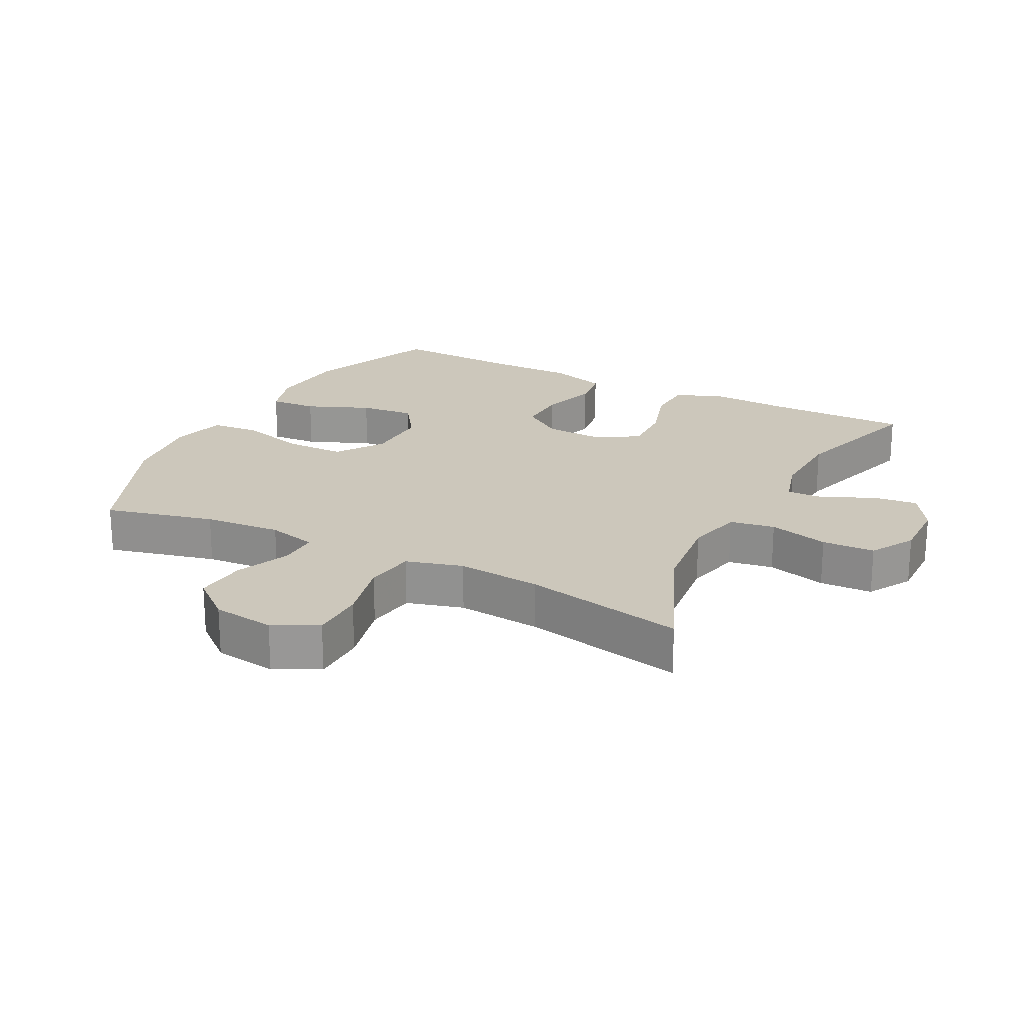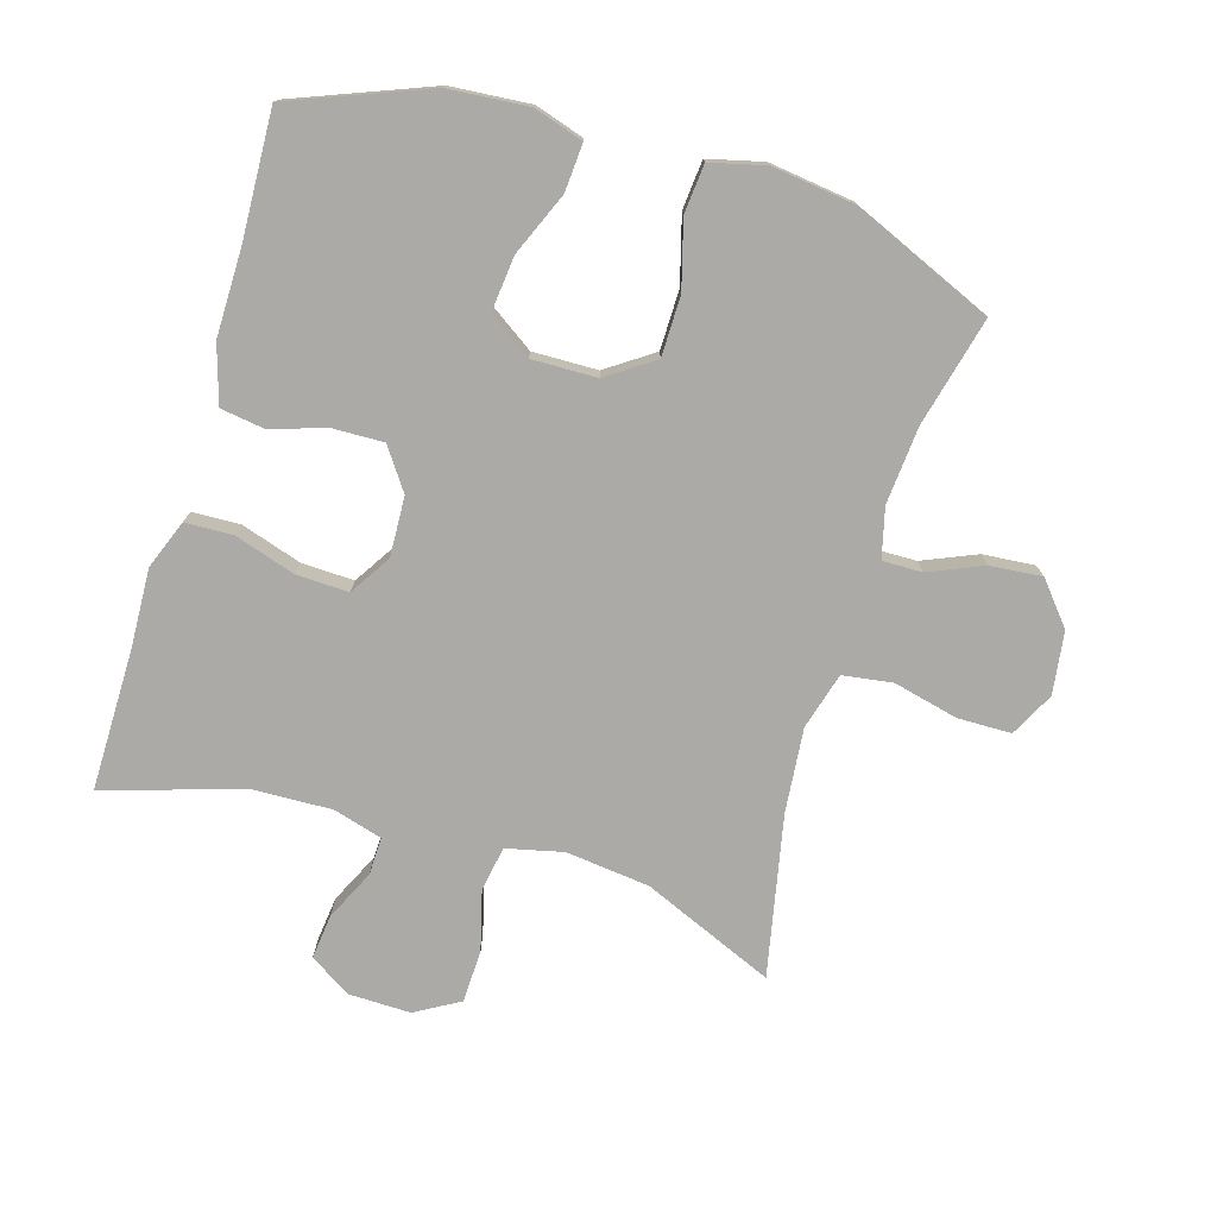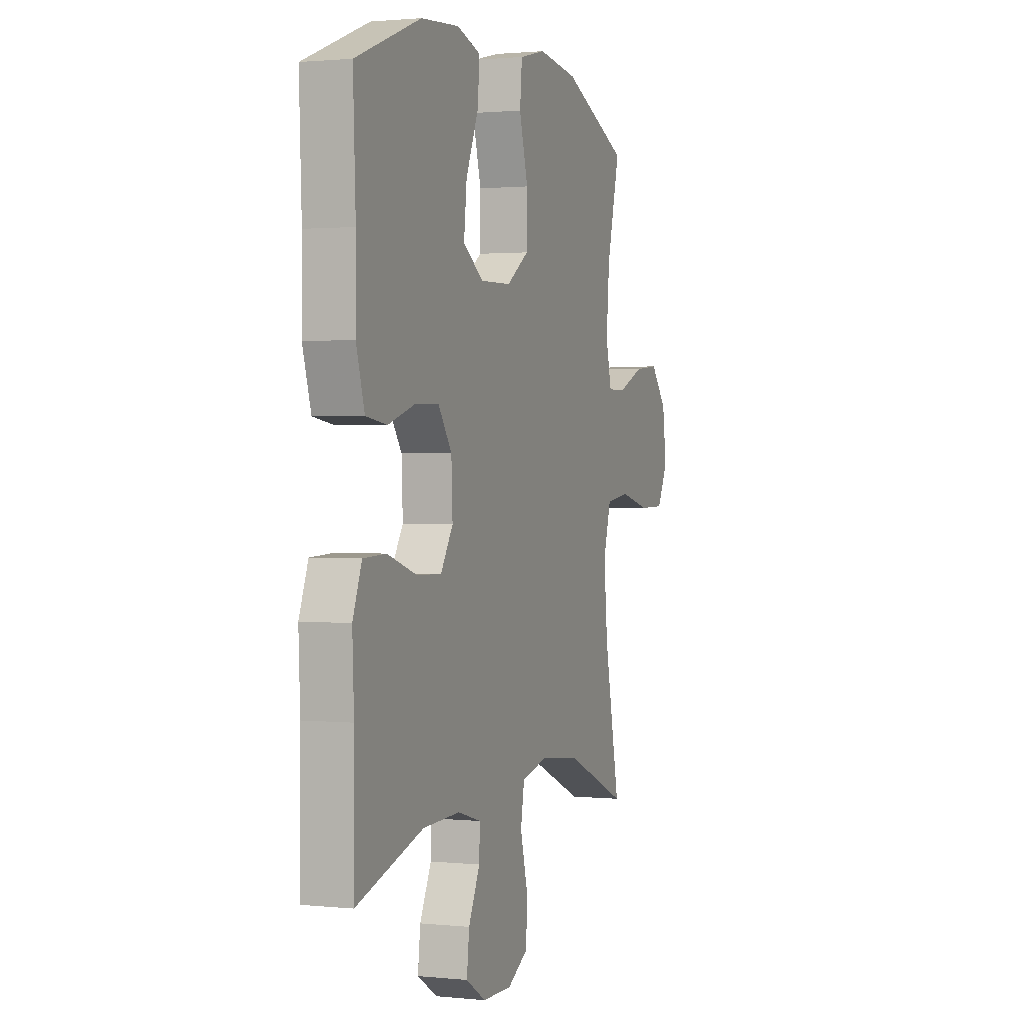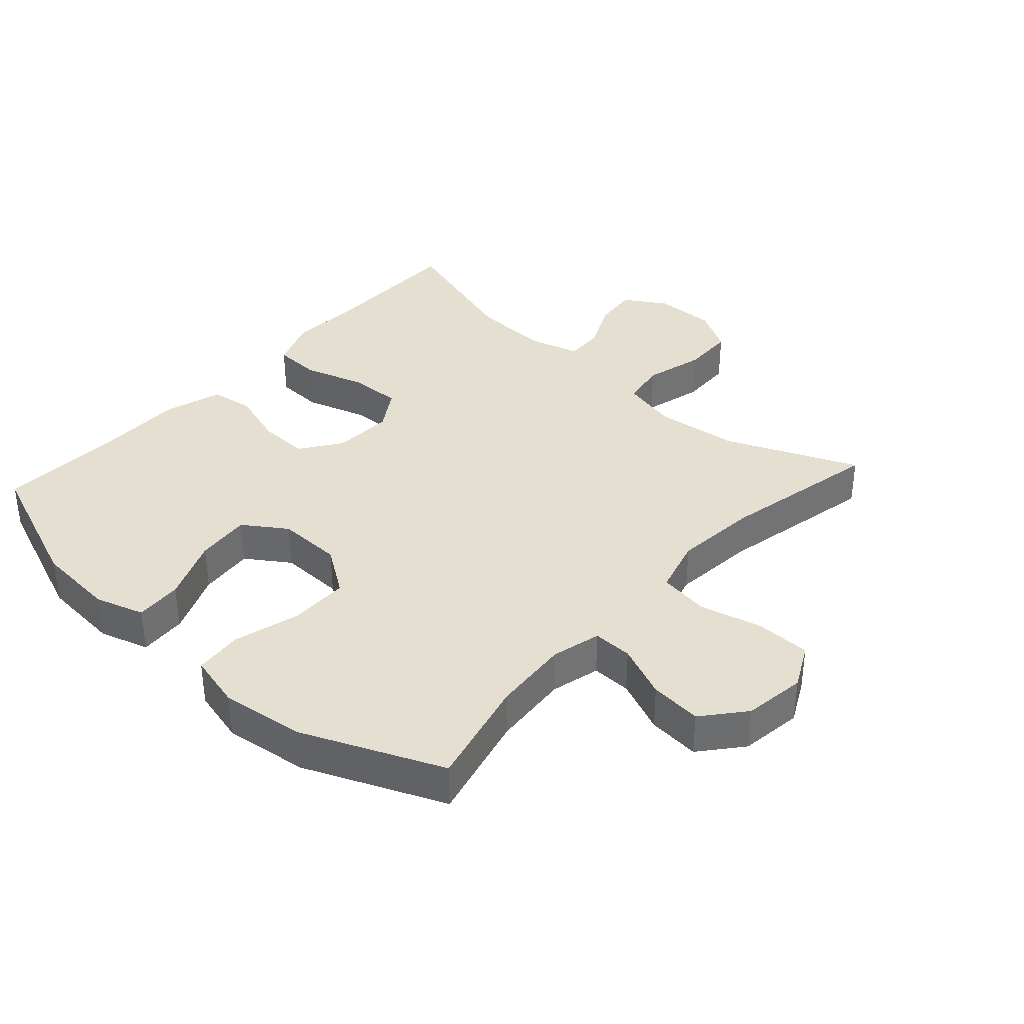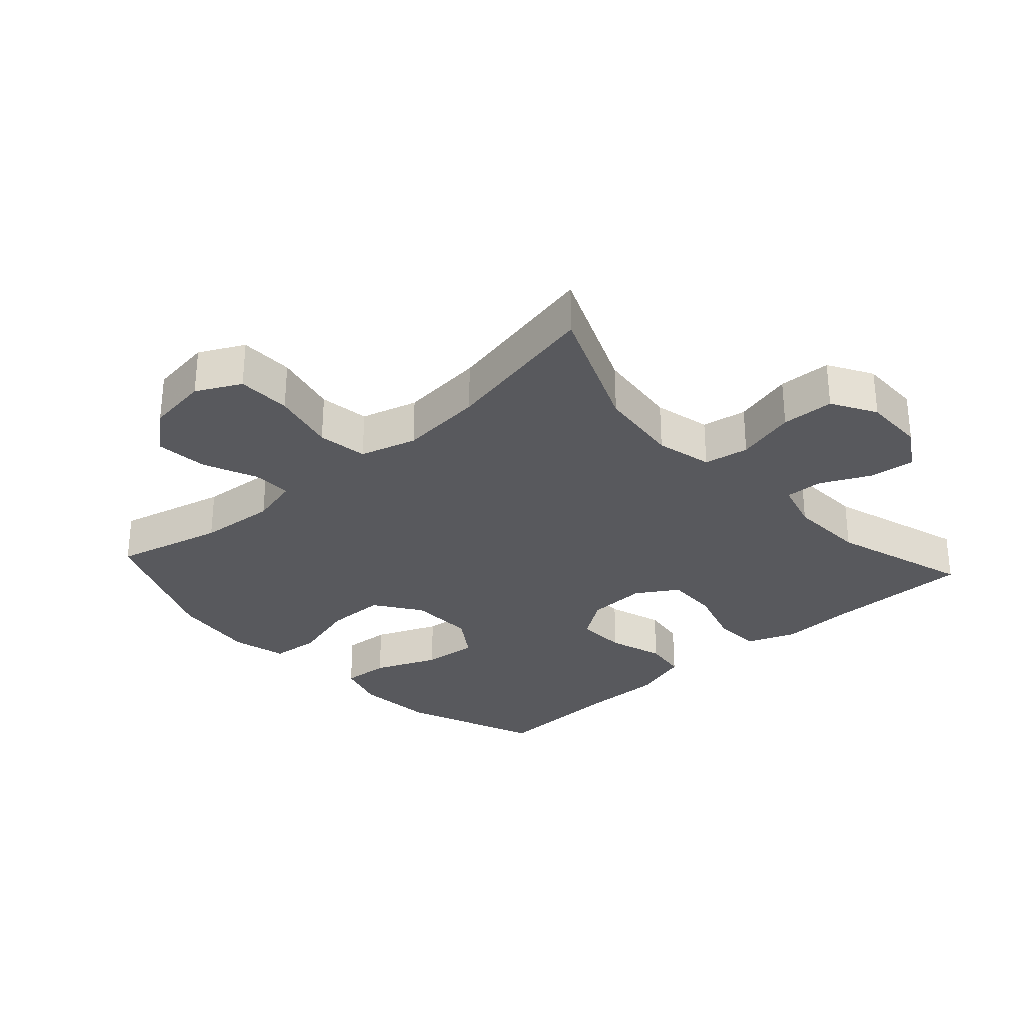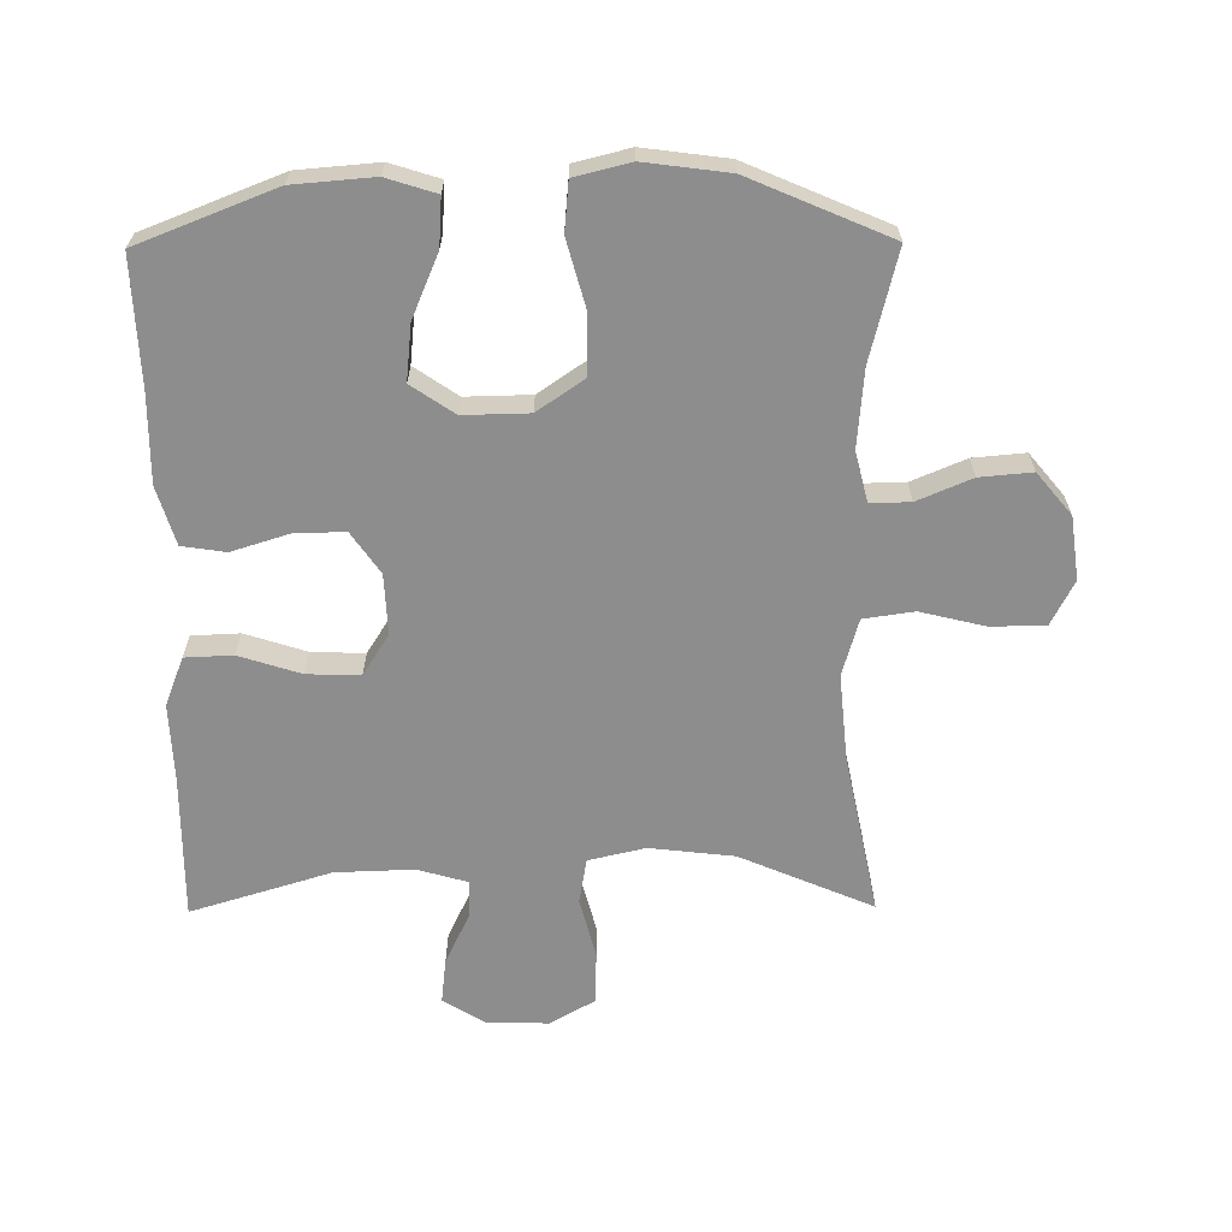
<metadata>
{"format":"obj","ext":"obj","renderer":"f3d","projection":"perspective","resolution":1024,"background":"white","views":[{"elev":21.6,"azim":117.5,"up":"+Y"},{"elev":-75.8,"azim":-16.6,"up":"+Y"},{"elev":1.3,"azim":-69.5,"up":"+Z"},{"elev":36.6,"azim":42.2,"up":"+Y"},{"elev":-29.9,"azim":132.4,"up":"+Y"},{"elev":-64.6,"azim":0.5,"up":"+Y"}]}
</metadata>
<code>
v 0.5 0.07 0.5
v 0.458 0.07 0.332
v 0.448 0.07 0.213
v 0.467 0.07 0.137
v 0.528 0.07 0.138
v 0.611 0.07 0.173
v 0.691 0.07 0.18
v 0.744 0.07 0.116
v 0.757 0.07 0.02
v 0.722 0.07 -0.048
v 0.639 0.07 -0.049
v 0.54 0.07 -0.025
v 0.463 0.07 -0.036
v 0.438 0.07 -0.123
v 0.45 0.07 -0.253
v 0.5 0.07 -0.5
v 0.297 0.07 -0.413
v 0.168 0.07 -0.398
v 0.081 0.07 -0.418
v 0.069 0.07 -0.487
v 0.093 0.07 -0.579
v 0.09 0.07 -0.66
v 0.022 0.07 -0.699
v -0.073 0.07 -0.697
v -0.137 0.07 -0.657
v -0.129 0.07 -0.588
v -0.092 0.07 -0.511
v -0.09 0.07 -0.453
v -0.166 0.07 -0.431
v -0.286 0.07 -0.435
v -0.5 0.07 -0.5
v -0.499 0.07 -0.28
v -0.504 0.07 -0.162
v -0.475 0.07 -0.087
v -0.402 0.07 -0.084
v -0.308 0.07 -0.114
v -0.227 0.07 -0.117
v -0.187 0.07 -0.054
v -0.191 0.07 0.038
v -0.235 0.07 0.101
v -0.313 0.07 0.099
v -0.399 0.07 0.072
v -0.466 0.07 0.082
v -0.493 0.07 0.171
v -0.492 0.07 0.304
v -0.5 0.07 0.5
v -0.29 0.07 0.582
v -0.167 0.07 0.592
v -0.091 0.07 0.568
v -0.096 0.07 0.495
v -0.137 0.07 0.398
v -0.146 0.07 0.313
v -0.08 0.07 0.268
v 0.02 0.07 0.27
v 0.092 0.07 0.319
v 0.093 0.07 0.411
v 0.065 0.07 0.513
v 0.072 0.07 0.588
v 0.157 0.07 0.609
v 0.286 0.07 0.592
v 0.5 0 0.5
v 0.458 0 0.332
v 0.448 0 0.213
v 0.467 0 0.137
v 0.528 0 0.138
v 0.611 0 0.173
v 0.691 0 0.18
v 0.744 0 0.116
v 0.757 0 0.02
v 0.722 0 -0.048
v 0.639 0 -0.049
v 0.54 0 -0.025
v 0.463 0 -0.036
v 0.438 0 -0.123
v 0.45 0 -0.253
v 0.5 0 -0.5
v 0.297 0 -0.413
v 0.168 0 -0.398
v 0.081 0 -0.418
v 0.069 0 -0.487
v 0.093 0 -0.579
v 0.09 0 -0.66
v 0.022 0 -0.699
v -0.073 0 -0.697
v -0.137 0 -0.657
v -0.129 0 -0.588
v -0.092 0 -0.511
v -0.09 0 -0.453
v -0.166 0 -0.431
v -0.286 0 -0.435
v -0.5 0 -0.5
v -0.499 0 -0.28
v -0.504 0 -0.162
v -0.475 0 -0.087
v -0.402 0 -0.084
v -0.308 0 -0.114
v -0.227 0 -0.117
v -0.187 0 -0.054
v -0.191 0 0.038
v -0.235 0 0.101
v -0.313 0 0.099
v -0.399 0 0.072
v -0.466 0 0.082
v -0.493 0 0.171
v -0.492 0 0.304
v -0.5 0 0.5
v -0.29 0 0.582
v -0.167 0 0.592
v -0.091 0 0.568
v -0.096 0 0.495
v -0.137 0 0.398
v -0.146 0 0.313
v -0.08 0 0.268
v 0.02 0 0.27
v 0.092 0 0.319
v 0.093 0 0.411
v 0.065 0 0.513
v 0.072 0 0.588
v 0.157 0 0.609
v 0.286 0 0.592
f 59 60 1 2
f 56 57 58 59
f 55 56 59 2
f 54 55 2 3
f 53 54 3 4
f 48 49 50 51
f 48 51 52
f 45 46 47 48
f 45 48 52
f 44 45 52 53
f 41 42 43 44
f 40 41 44 53
f 33 34 35 36
f 32 33 36 37
f 30 31 32 37
f 29 30 37 38
f 24 25 26 27
f 24 27 28
f 23 24 28
f 20 21 22 23
f 19 20 23 28
f 18 19 28 29
f 15 16 17
f 14 15 17 18
f 13 14 18 29
f 9 10 11 12
f 9 12 13
f 8 9 13
f 5 6 7 8
f 4 5 8 13
f 39 40 53 4
f 29 38 39
f 4 13 29 39
f 62 61 120 119
f 119 118 117 116
f 62 119 116 115
f 63 62 115 114
f 64 63 114 113
f 111 110 109 108
f 112 111 108
f 108 107 106 105
f 112 108 105
f 113 112 105 104
f 104 103 102 101
f 113 104 101 100
f 96 95 94 93
f 97 96 93 92
f 97 92 91 90
f 98 97 90 89
f 87 86 85 84
f 88 87 84
f 88 84 83
f 83 82 81 80
f 88 83 80 79
f 89 88 79 78
f 77 76 75
f 78 77 75 74
f 89 78 74 73
f 72 71 70 69
f 73 72 69
f 73 69 68
f 68 67 66 65
f 73 68 65 64
f 64 113 100 99
f 99 98 89
f 99 89 73 64
f 1 61 62 2
f 2 62 63 3
f 3 63 64 4
f 4 64 65 5
f 5 65 66 6
f 6 66 67 7
f 7 67 68 8
f 8 68 69 9
f 9 69 70 10
f 10 70 71 11
f 11 71 72 12
f 12 72 73 13
f 13 73 74 14
f 14 74 75 15
f 15 75 76 16
f 16 76 77 17
f 17 77 78 18
f 18 78 79 19
f 19 79 80 20
f 20 80 81 21
f 21 81 82 22
f 22 82 83 23
f 23 83 84 24
f 24 84 85 25
f 25 85 86 26
f 26 86 87 27
f 27 87 88 28
f 28 88 89 29
f 29 89 90 30
f 30 90 91 31
f 31 91 92 32
f 32 92 93 33
f 33 93 94 34
f 34 94 95 35
f 35 95 96 36
f 36 96 97 37
f 37 97 98 38
f 38 98 99 39
f 39 99 100 40
f 40 100 101 41
f 41 101 102 42
f 42 102 103 43
f 43 103 104 44
f 44 104 105 45
f 45 105 106 46
f 46 106 107 47
f 47 107 108 48
f 48 108 109 49
f 49 109 110 50
f 50 110 111 51
f 51 111 112 52
f 52 112 113 53
f 53 113 114 54
f 54 114 115 55
f 55 115 116 56
f 56 116 117 57
f 57 117 118 58
f 58 118 119 59
f 59 119 120 60
f 60 120 61 1

</code>
